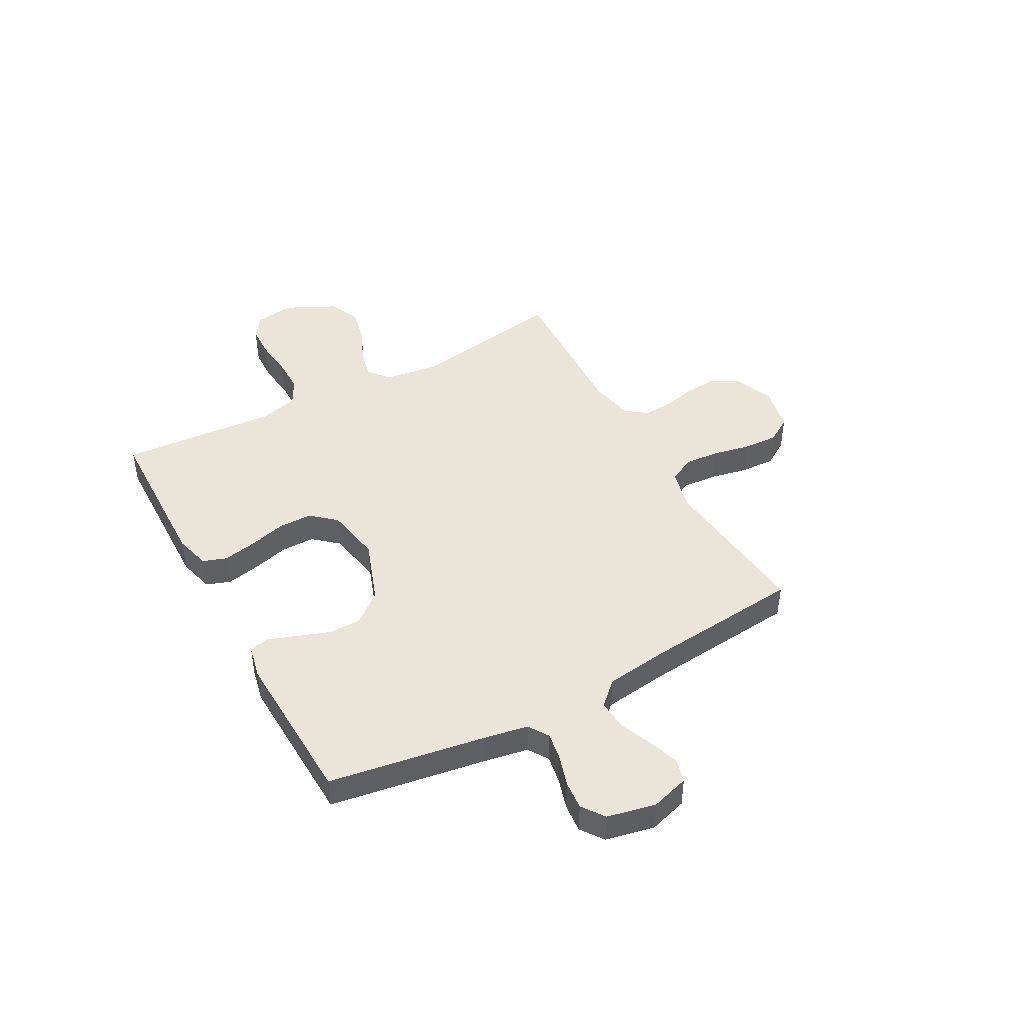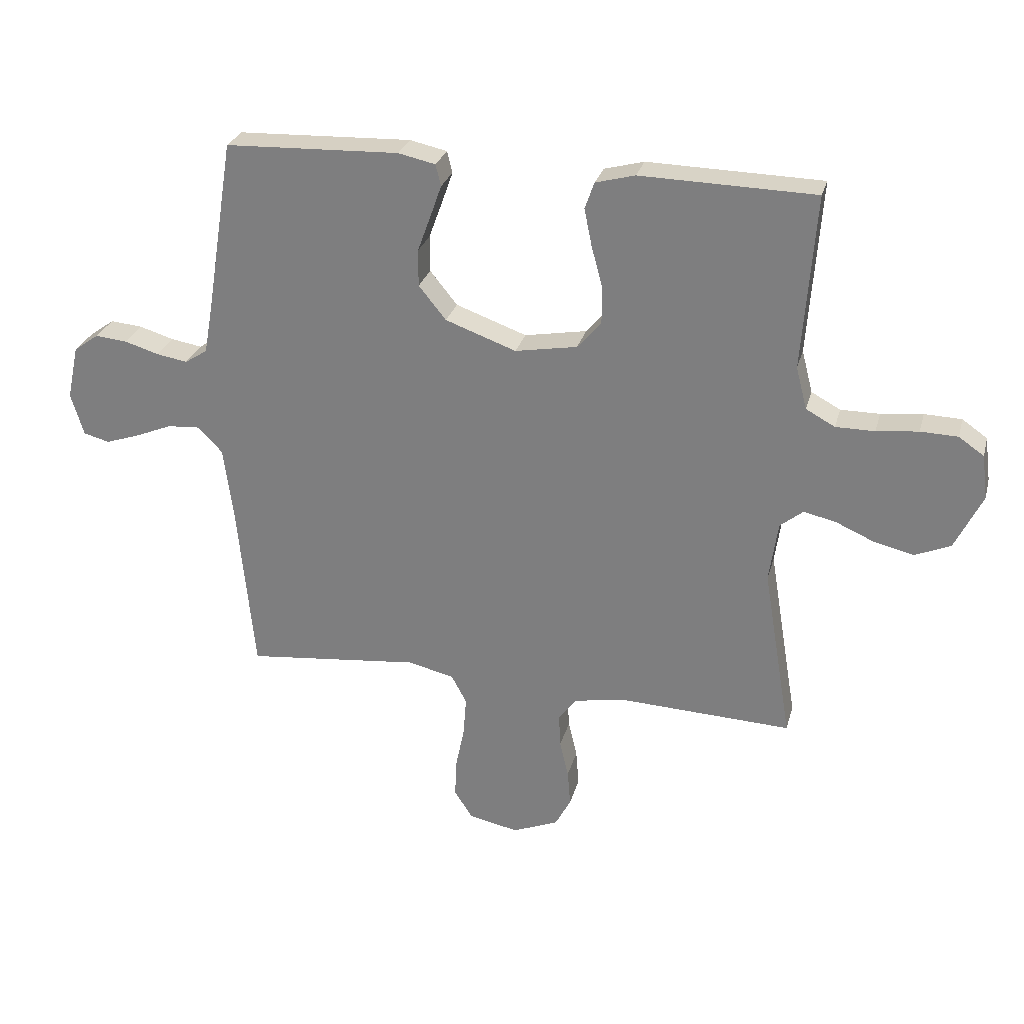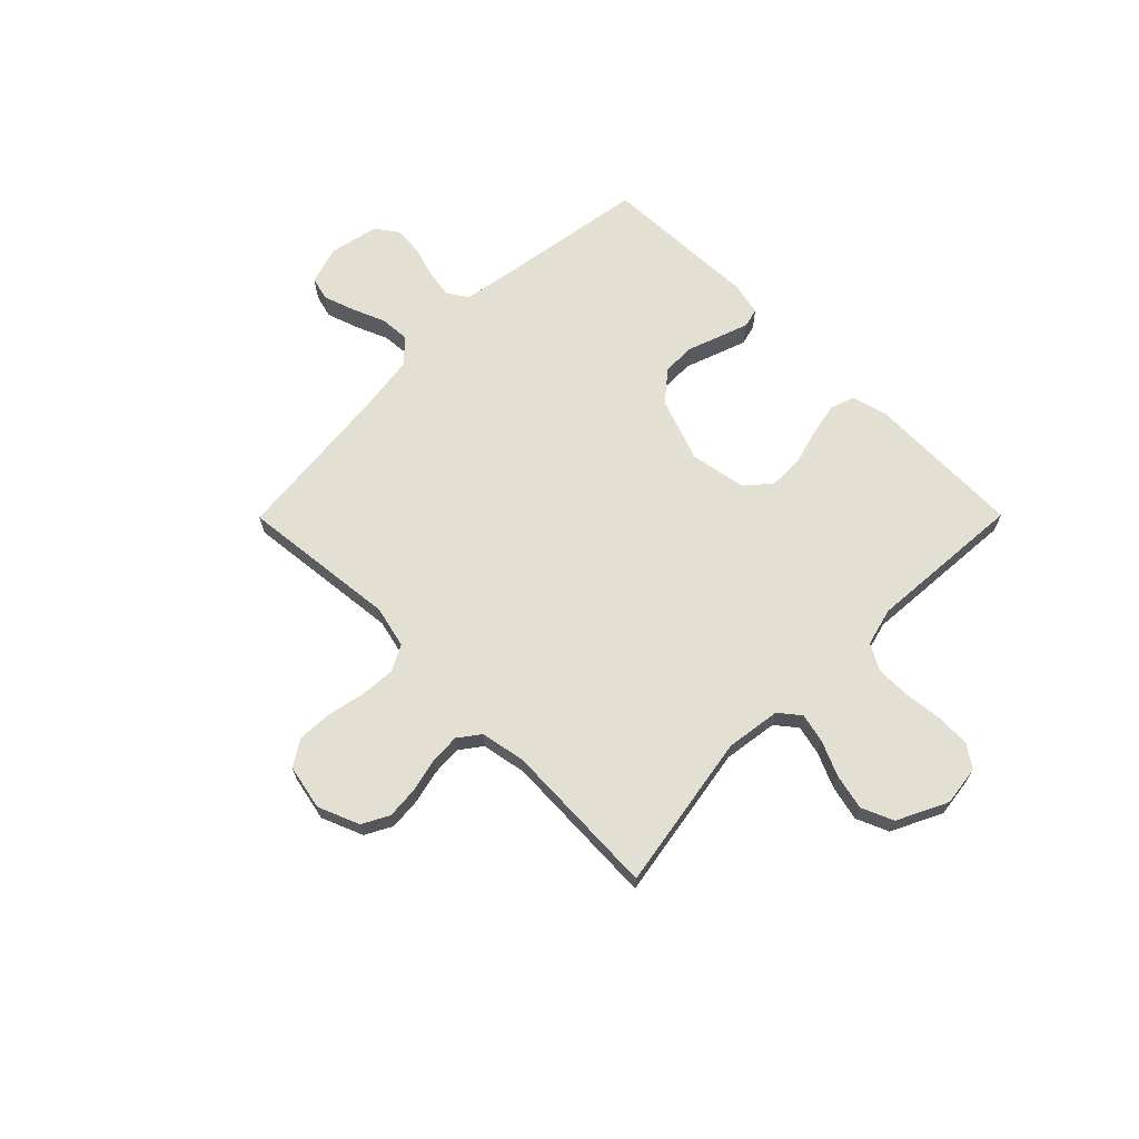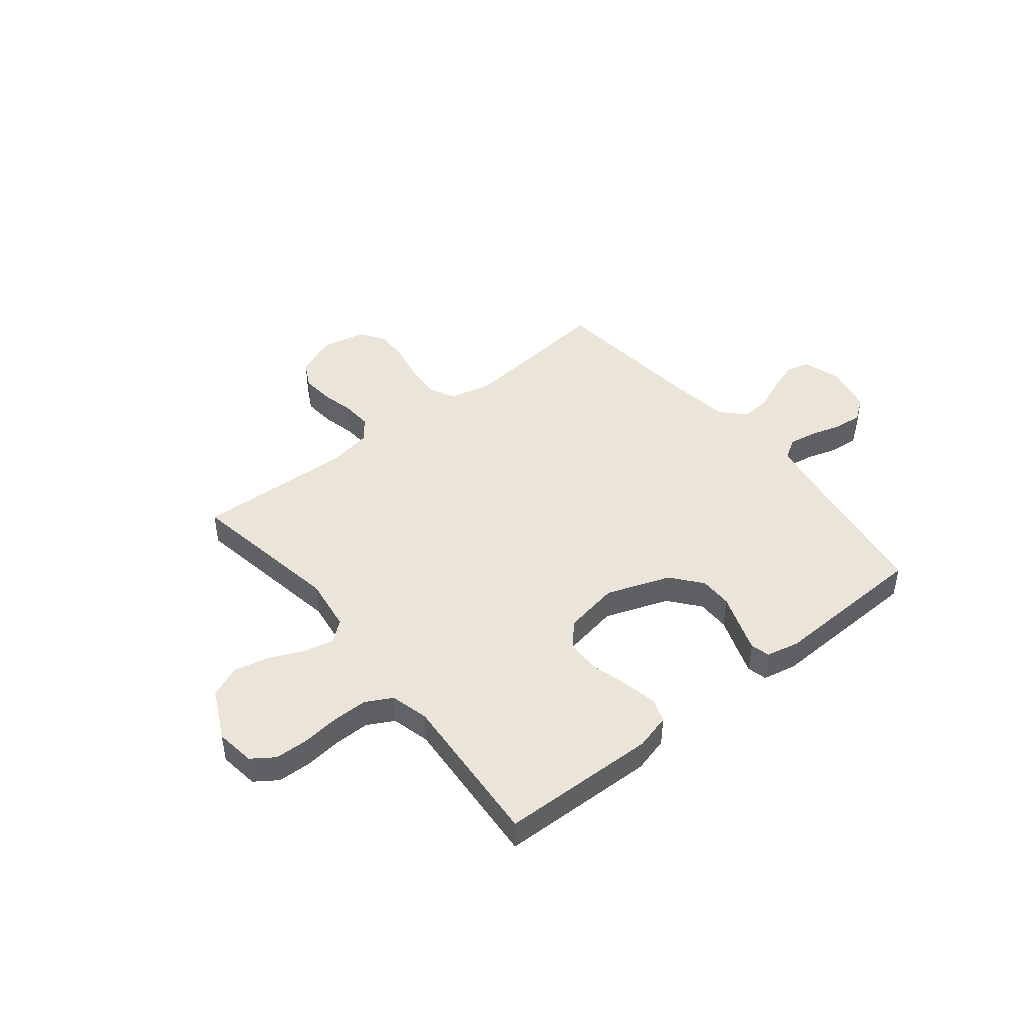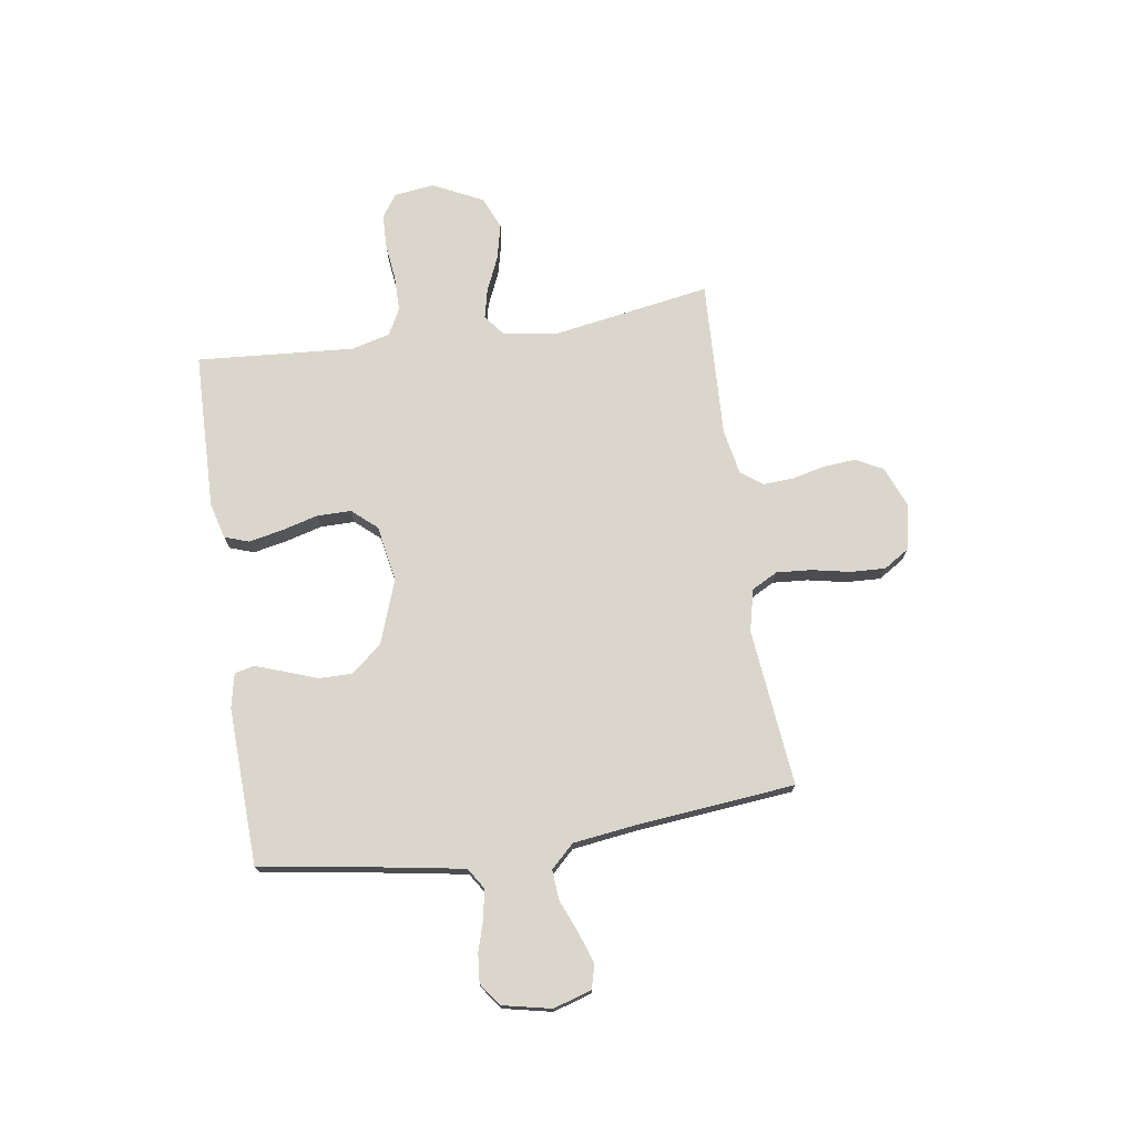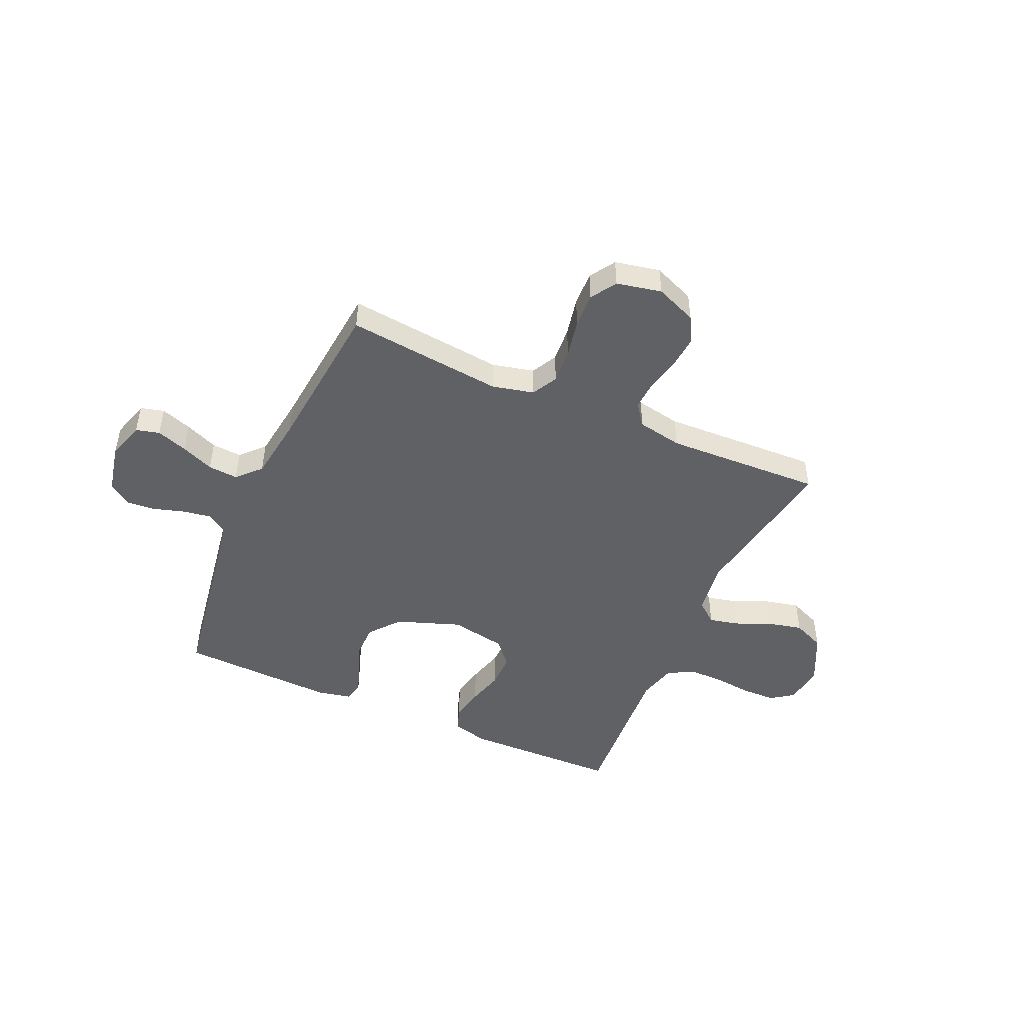
<metadata>
{"format":"obj","ext":"obj","renderer":"f3d","projection":"perspective","resolution":1024,"background":"white","views":[{"elev":44.7,"azim":61.3,"up":"+Y"},{"elev":27.5,"azim":-165.6,"up":"+Z"},{"elev":67.0,"azim":-135.2,"up":"+Y"},{"elev":45.0,"azim":-38.8,"up":"+Y"},{"elev":73.6,"azim":81.4,"up":"+Y"},{"elev":-47.7,"azim":155.9,"up":"+Y"}]}
</metadata>
<code>
v 0.5 0.07 -0.5
v 0.2 0.07 -0.469
v 0.12 0.07 -0.488
v 0.094 0.07 -0.537
v 0.099 0.07 -0.604
v 0.114 0.07 -0.677
v 0.117 0.07 -0.743
v 0.086 0.07 -0.792
v 0 0.07 -0.81
v -0.079 0.07 -0.778
v -0.106 0.07 -0.727
v -0.101 0.07 -0.665
v -0.086 0.07 -0.601
v -0.083 0.07 -0.544
v -0.114 0.07 -0.503
v -0.2 0.07 -0.487
v -0.5 0.07 -0.5
v -0.45 0.07 -0.2
v -0.465 0.07 -0.096
v -0.505 0.07 -0.064
v -0.561 0.07 -0.077
v -0.627 0.07 -0.106
v -0.695 0.07 -0.122
v -0.756 0.07 -0.096
v -0.803 0.07 0
v -0.793 0.07 0.076
v -0.75 0.07 0.106
v -0.686 0.07 0.108
v -0.614 0.07 0.1
v -0.547 0.07 0.1
v -0.497 0.07 0.127
v -0.478 0.07 0.2
v -0.5 0.07 0.5
v -0.2 0.07 0.507
v -0.132 0.07 0.489
v -0.116 0.07 0.443
v -0.129 0.07 0.379
v -0.148 0.07 0.309
v -0.148 0.07 0.244
v -0.107 0.07 0.197
v 0 0.07 0.178
v 0.122 0.07 0.222
v 0.169 0.07 0.28
v 0.169 0.07 0.343
v 0.146 0.07 0.406
v 0.127 0.07 0.46
v 0.136 0.07 0.497
v 0.2 0.07 0.511
v 0.5 0.07 0.5
v 0.548 0.07 0.2
v 0.563 0.07 0.117
v 0.602 0.07 0.092
v 0.656 0.07 0.101
v 0.715 0.07 0.119
v 0.77 0.07 0.124
v 0.813 0.07 0.093
v 0.833 0.07 0
v 0.811 0.07 -0.073
v 0.766 0.07 -0.085
v 0.707 0.07 -0.065
v 0.644 0.07 -0.039
v 0.587 0.07 -0.035
v 0.545 0.07 -0.079
v 0.529 0.07 -0.2
v 0.5 0 -0.5
v 0.2 0 -0.469
v 0.12 0 -0.488
v 0.094 0 -0.537
v 0.099 0 -0.604
v 0.114 0 -0.677
v 0.117 0 -0.743
v 0.086 0 -0.792
v 0 0 -0.81
v -0.079 0 -0.778
v -0.106 0 -0.727
v -0.101 0 -0.665
v -0.086 0 -0.601
v -0.083 0 -0.544
v -0.114 0 -0.503
v -0.2 0 -0.487
v -0.5 0 -0.5
v -0.45 0 -0.2
v -0.465 0 -0.096
v -0.505 0 -0.064
v -0.561 0 -0.077
v -0.627 0 -0.106
v -0.695 0 -0.122
v -0.756 0 -0.096
v -0.803 0 0
v -0.793 0 0.076
v -0.75 0 0.106
v -0.686 0 0.108
v -0.614 0 0.1
v -0.547 0 0.1
v -0.497 0 0.127
v -0.478 0 0.2
v -0.5 0 0.5
v -0.2 0 0.507
v -0.132 0 0.489
v -0.116 0 0.443
v -0.129 0 0.379
v -0.148 0 0.309
v -0.148 0 0.244
v -0.107 0 0.197
v 0 0 0.178
v 0.122 0 0.222
v 0.169 0 0.28
v 0.169 0 0.343
v 0.146 0 0.406
v 0.127 0 0.46
v 0.136 0 0.497
v 0.2 0 0.511
v 0.5 0 0.5
v 0.548 0 0.2
v 0.563 0 0.117
v 0.602 0 0.092
v 0.656 0 0.101
v 0.715 0 0.119
v 0.77 0 0.124
v 0.813 0 0.093
v 0.833 0 0
v 0.811 0 -0.073
v 0.766 0 -0.085
v 0.707 0 -0.065
v 0.644 0 -0.039
v 0.587 0 -0.035
v 0.545 0 -0.079
v 0.529 0 -0.2
f 58 59 60 61
f 56 57 58 61
f 56 61 62
f 53 54 55 56
f 52 53 56 62
f 51 52 62 63
f 47 48 49 50
f 44 45 46 47
f 44 47 50 51
f 35 36 37 38
f 33 34 35 38
f 32 33 38 39
f 31 32 39 40
f 26 27 28 29
f 26 29 30
f 25 26 30
f 24 25 30
f 21 22 23 24
f 20 21 24 30
f 19 20 30 31
f 16 17 18
f 15 16 18 19
f 10 11 12 13
f 10 13 14
f 9 10 14
f 8 9 14
f 5 6 7 8
f 4 5 8 14
f 3 4 14 15
f 64 1 2
f 43 44 51 63
f 42 43 63 64
f 41 42 64 2
f 19 31 40 41
f 15 19 41
f 2 3 15 41
f 125 124 123 122
f 125 122 121 120
f 126 125 120
f 120 119 118 117
f 126 120 117 116
f 127 126 116 115
f 114 113 112 111
f 111 110 109 108
f 115 114 111 108
f 102 101 100 99
f 102 99 98 97
f 103 102 97 96
f 104 103 96 95
f 93 92 91 90
f 94 93 90
f 94 90 89
f 94 89 88
f 88 87 86 85
f 94 88 85 84
f 95 94 84 83
f 82 81 80
f 83 82 80 79
f 77 76 75 74
f 78 77 74
f 78 74 73
f 78 73 72
f 72 71 70 69
f 78 72 69 68
f 79 78 68 67
f 66 65 128
f 127 115 108 107
f 128 127 107 106
f 66 128 106 105
f 105 104 95 83
f 105 83 79
f 105 79 67 66
f 1 65 66 2
f 2 66 67 3
f 3 67 68 4
f 4 68 69 5
f 5 69 70 6
f 6 70 71 7
f 7 71 72 8
f 8 72 73 9
f 9 73 74 10
f 10 74 75 11
f 11 75 76 12
f 12 76 77 13
f 13 77 78 14
f 14 78 79 15
f 15 79 80 16
f 16 80 81 17
f 17 81 82 18
f 18 82 83 19
f 19 83 84 20
f 20 84 85 21
f 21 85 86 22
f 22 86 87 23
f 23 87 88 24
f 24 88 89 25
f 25 89 90 26
f 26 90 91 27
f 27 91 92 28
f 28 92 93 29
f 29 93 94 30
f 30 94 95 31
f 31 95 96 32
f 32 96 97 33
f 33 97 98 34
f 34 98 99 35
f 35 99 100 36
f 36 100 101 37
f 37 101 102 38
f 38 102 103 39
f 39 103 104 40
f 40 104 105 41
f 41 105 106 42
f 42 106 107 43
f 43 107 108 44
f 44 108 109 45
f 45 109 110 46
f 46 110 111 47
f 47 111 112 48
f 48 112 113 49
f 49 113 114 50
f 50 114 115 51
f 51 115 116 52
f 52 116 117 53
f 53 117 118 54
f 54 118 119 55
f 55 119 120 56
f 56 120 121 57
f 57 121 122 58
f 58 122 123 59
f 59 123 124 60
f 60 124 125 61
f 61 125 126 62
f 62 126 127 63
f 63 127 128 64
f 64 128 65 1

</code>
